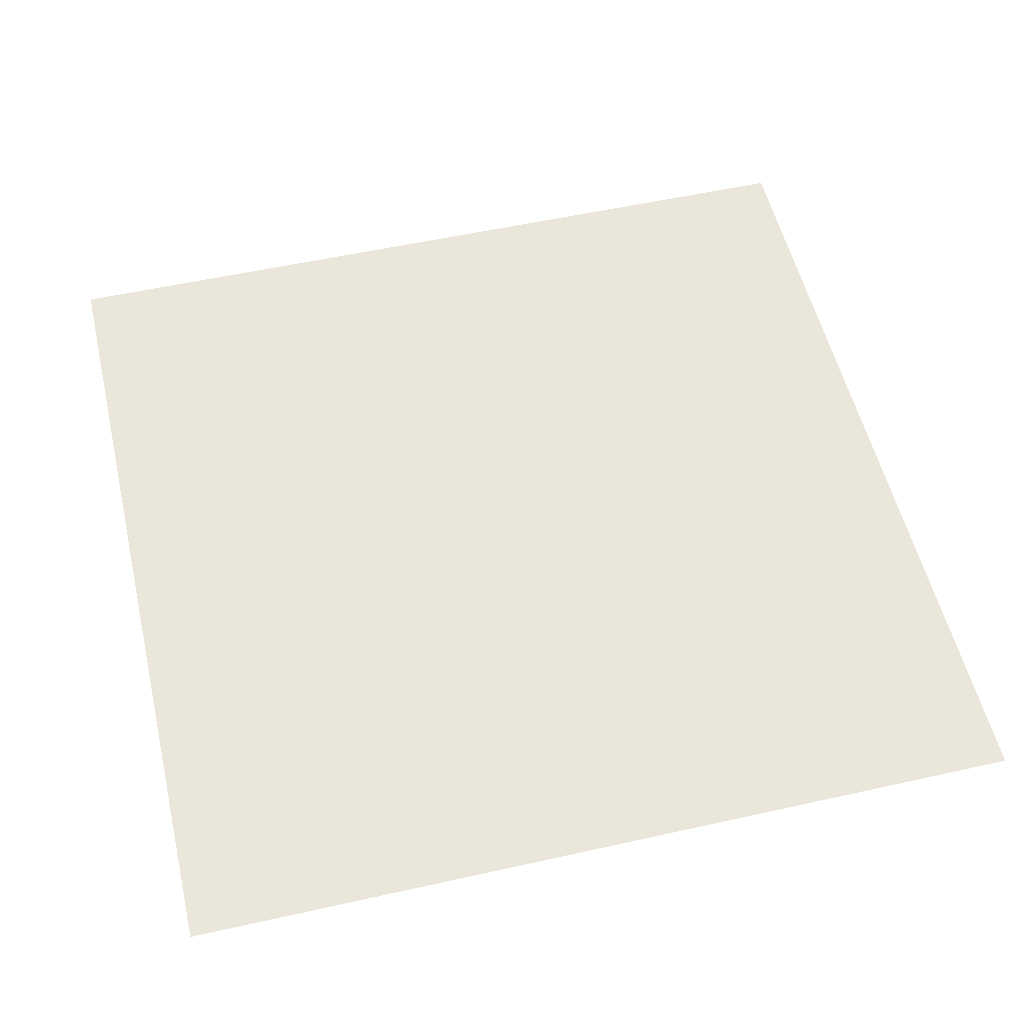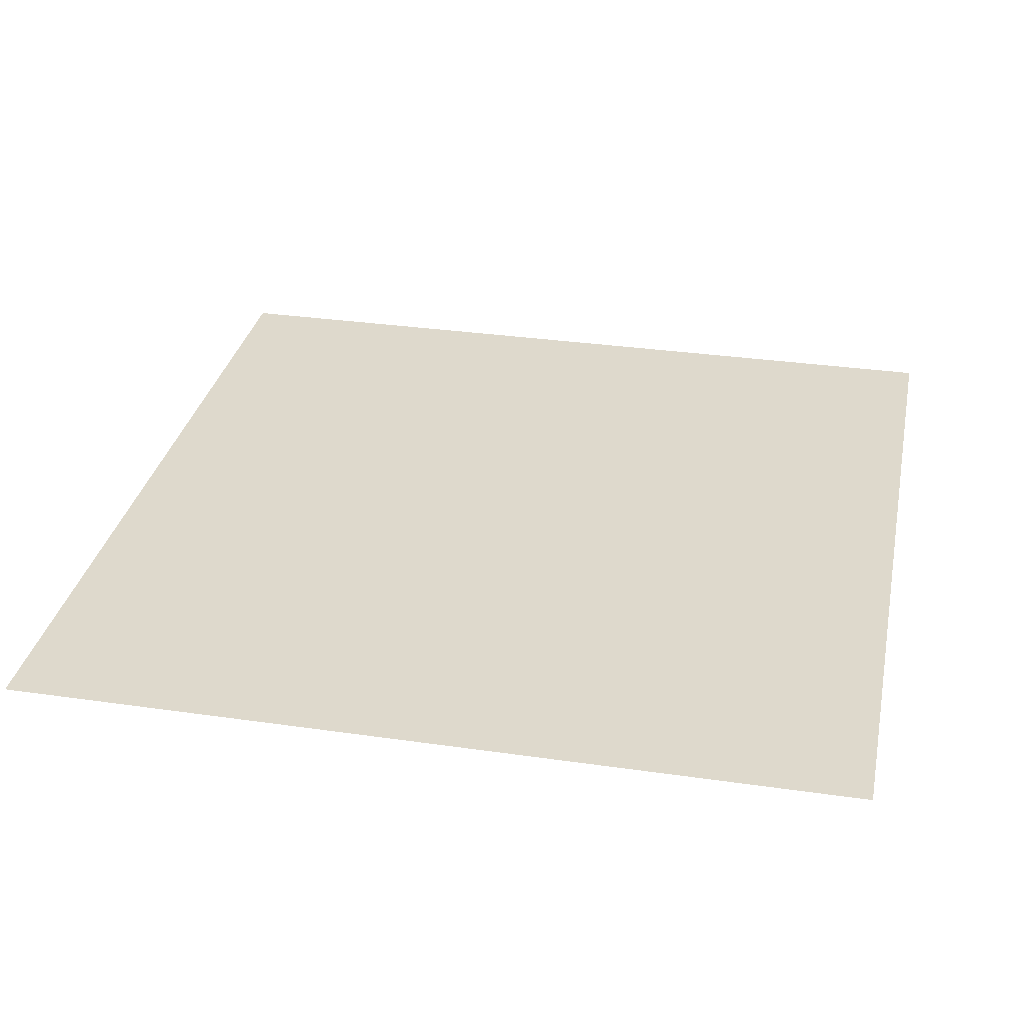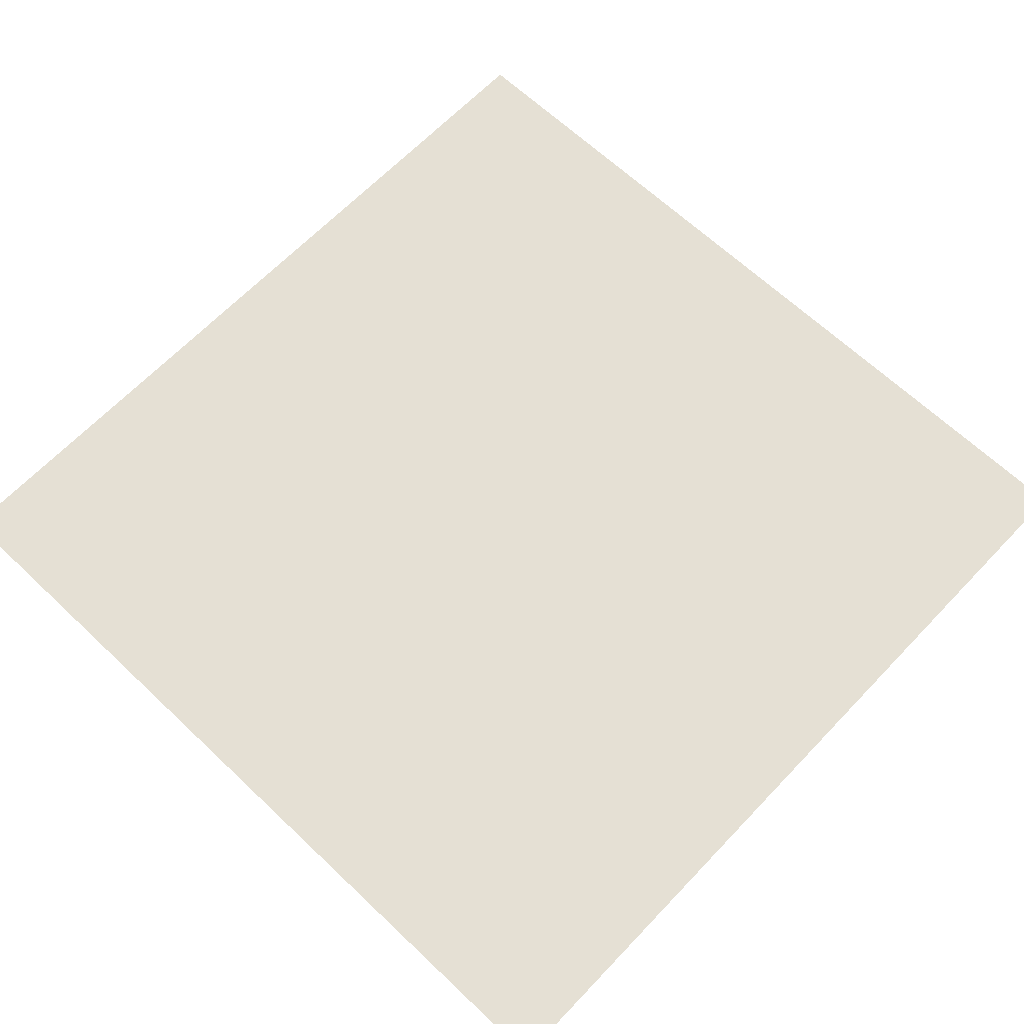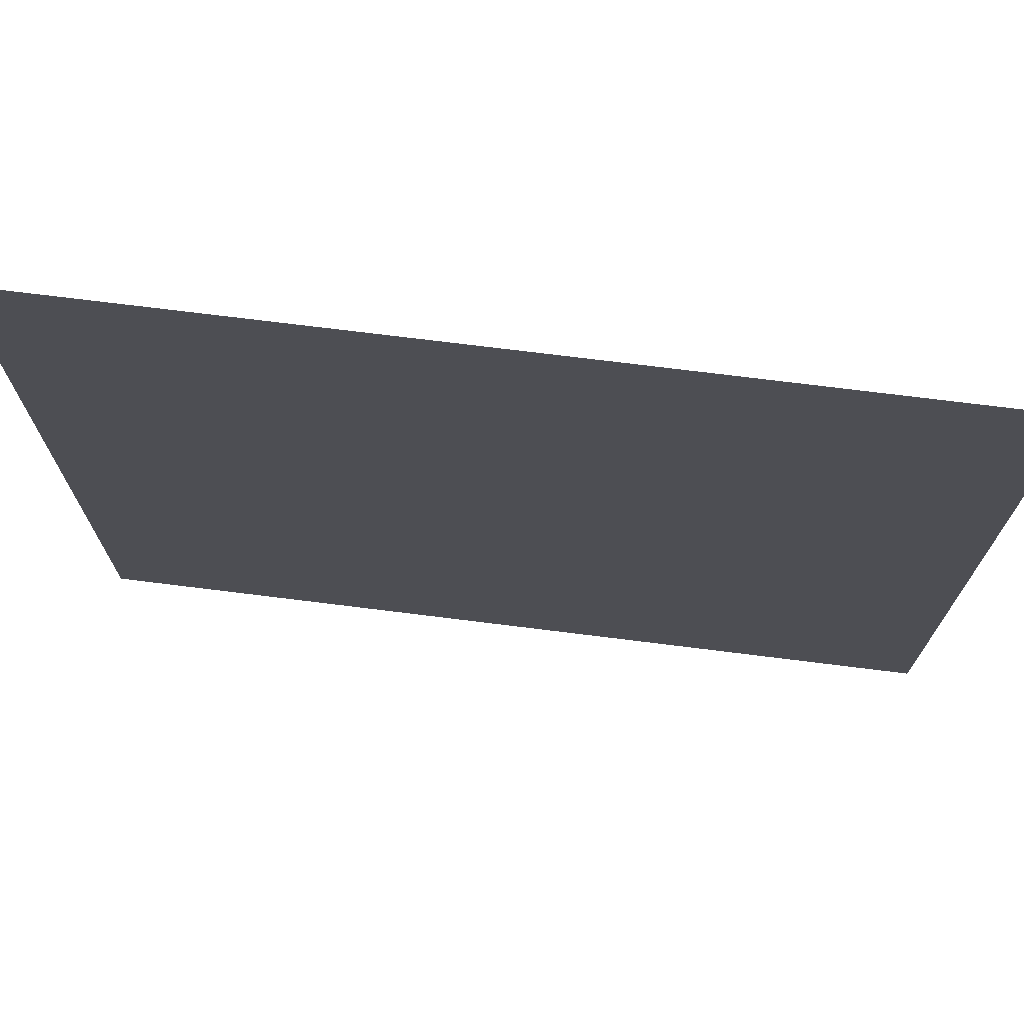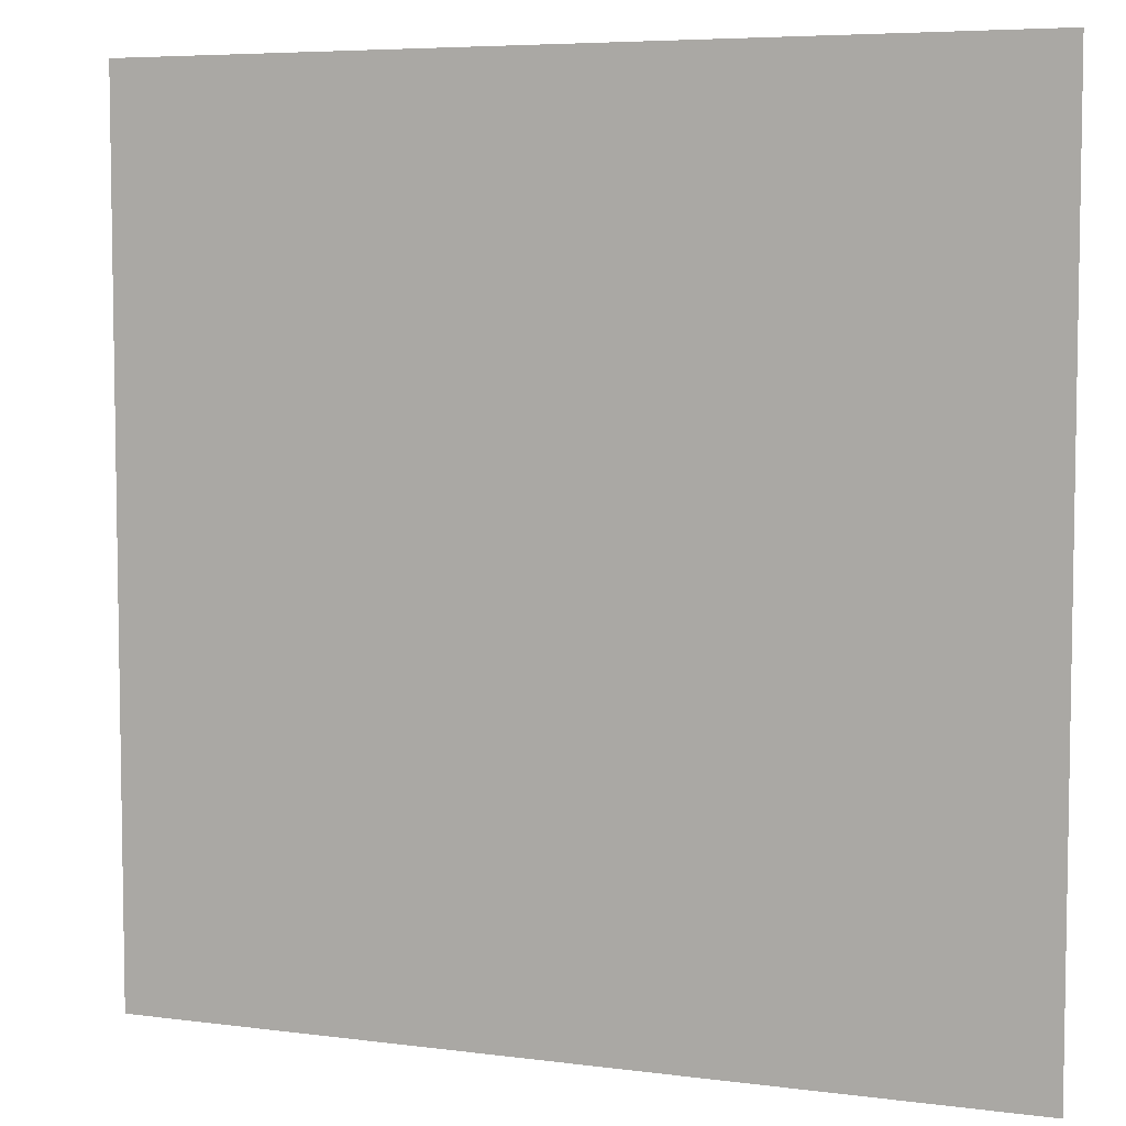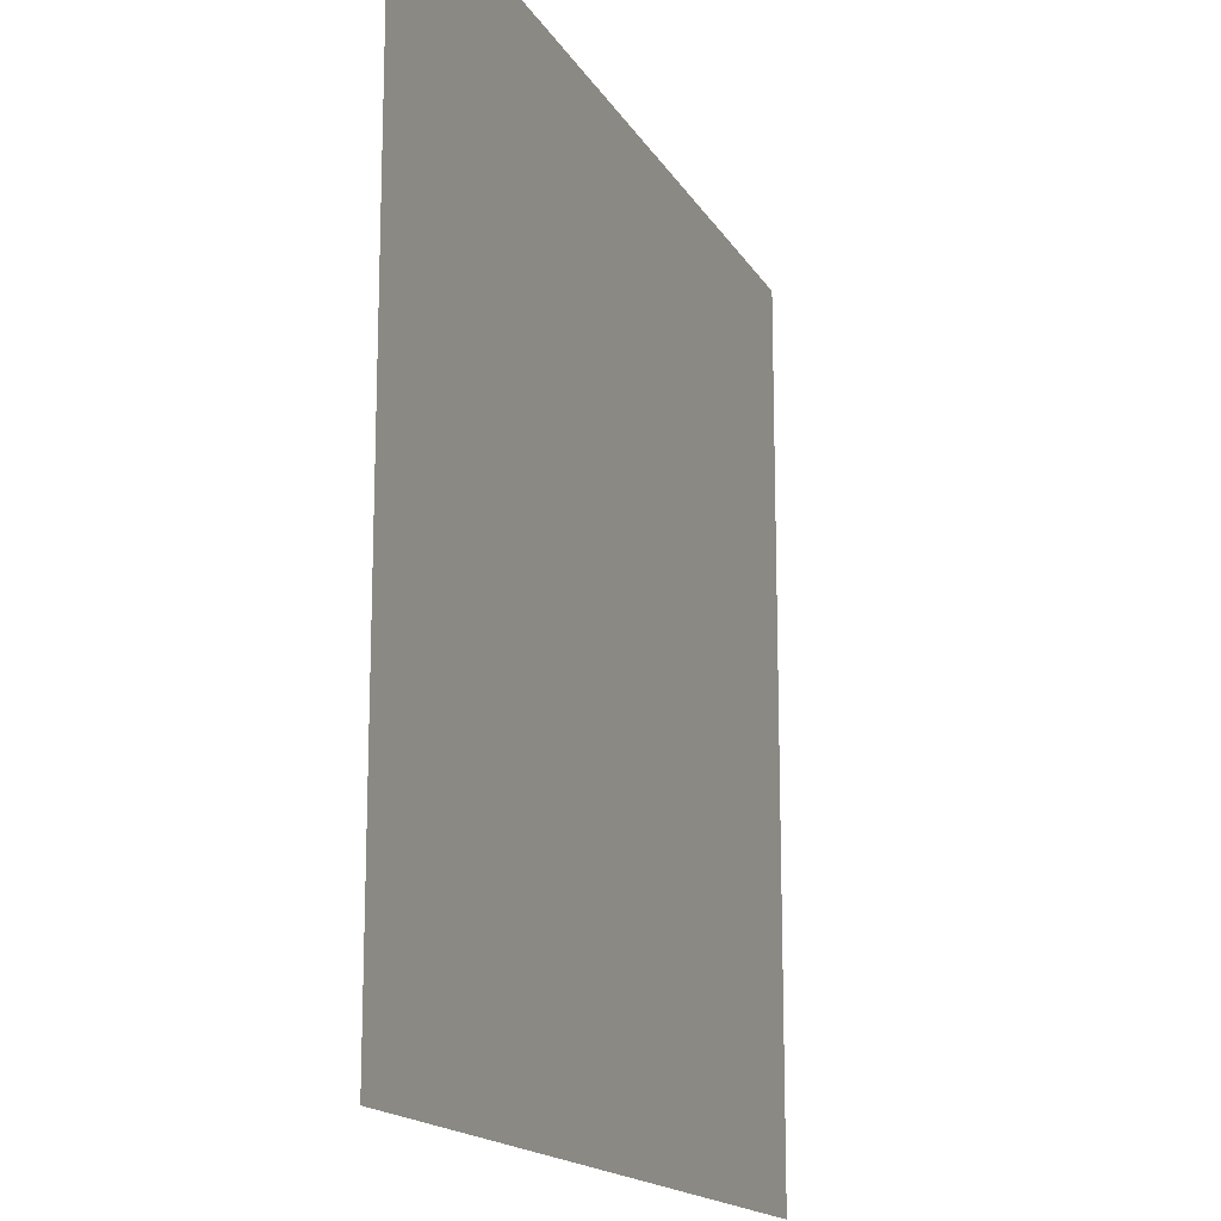
<metadata>
{"format":"obj","ext":"obj","renderer":"f3d","projection":"perspective","resolution":1024,"background":"white","views":[{"elev":54.7,"azim":166.7,"up":"+Z"},{"elev":31.9,"azim":-78.5,"up":"+Z"},{"elev":65.2,"azim":133.6,"up":"+Z"},{"elev":73.3,"azim":7.1,"up":"+Y"},{"elev":6.0,"azim":-158.3,"up":"+Y"},{"elev":-16.2,"azim":-69.3,"up":"+Y"}]}
</metadata>
<code>
o Plane.001
v -2.367 0.8818 -0
v -2.367 -0.8818 0
v -0.6033 0.8818 -0
v -0.6033 -0.8818 0
f 1 3 4 2

</code>
